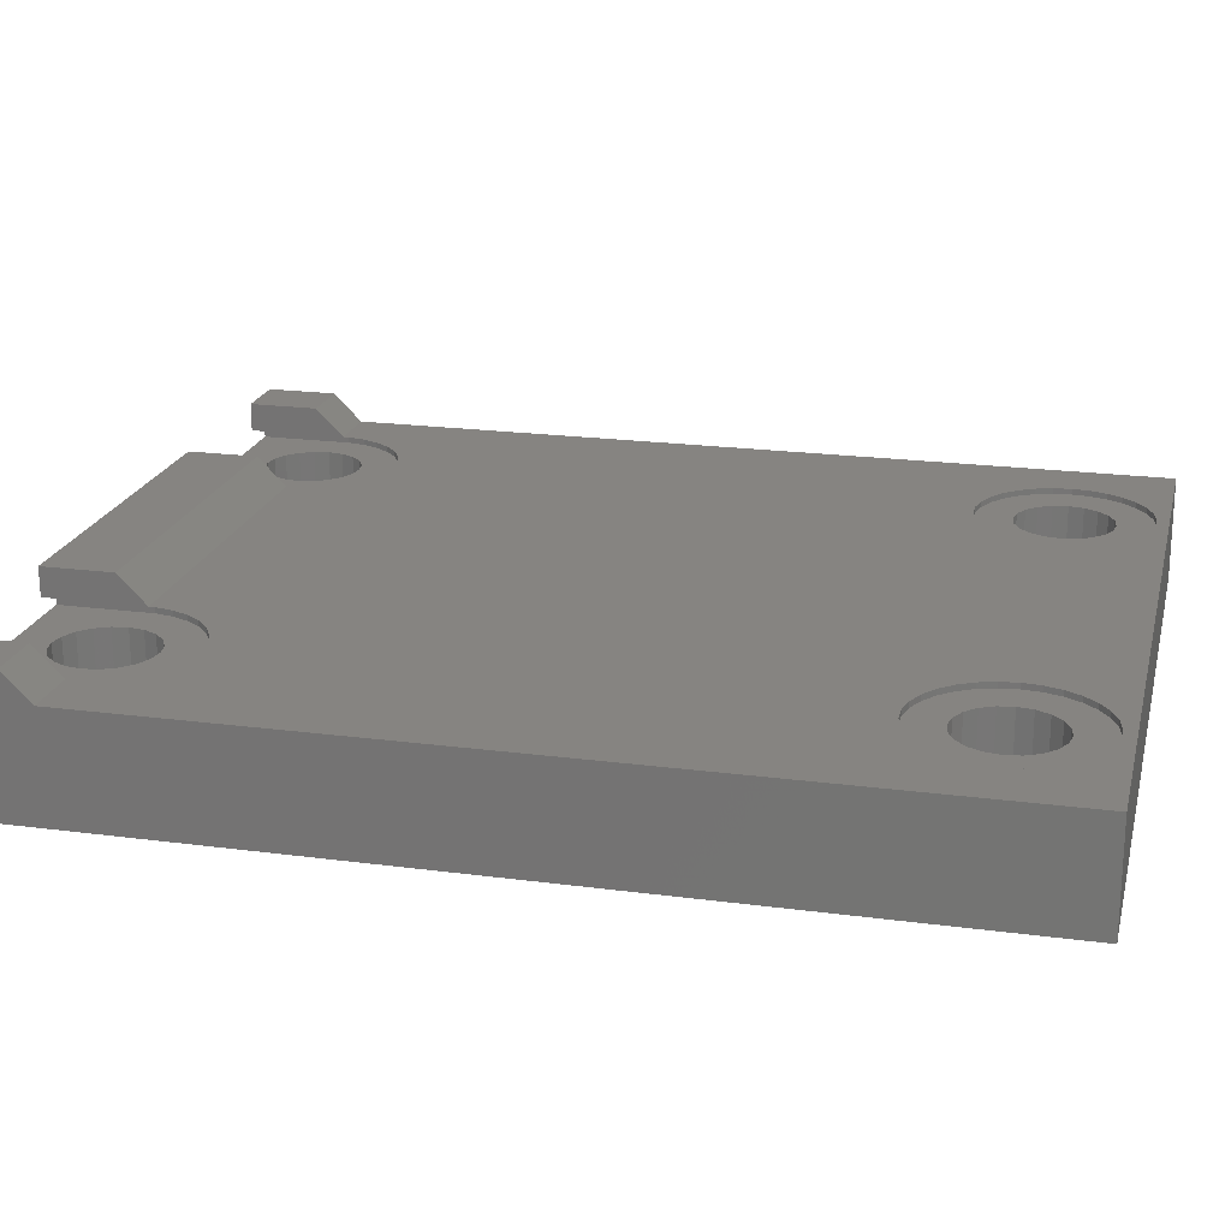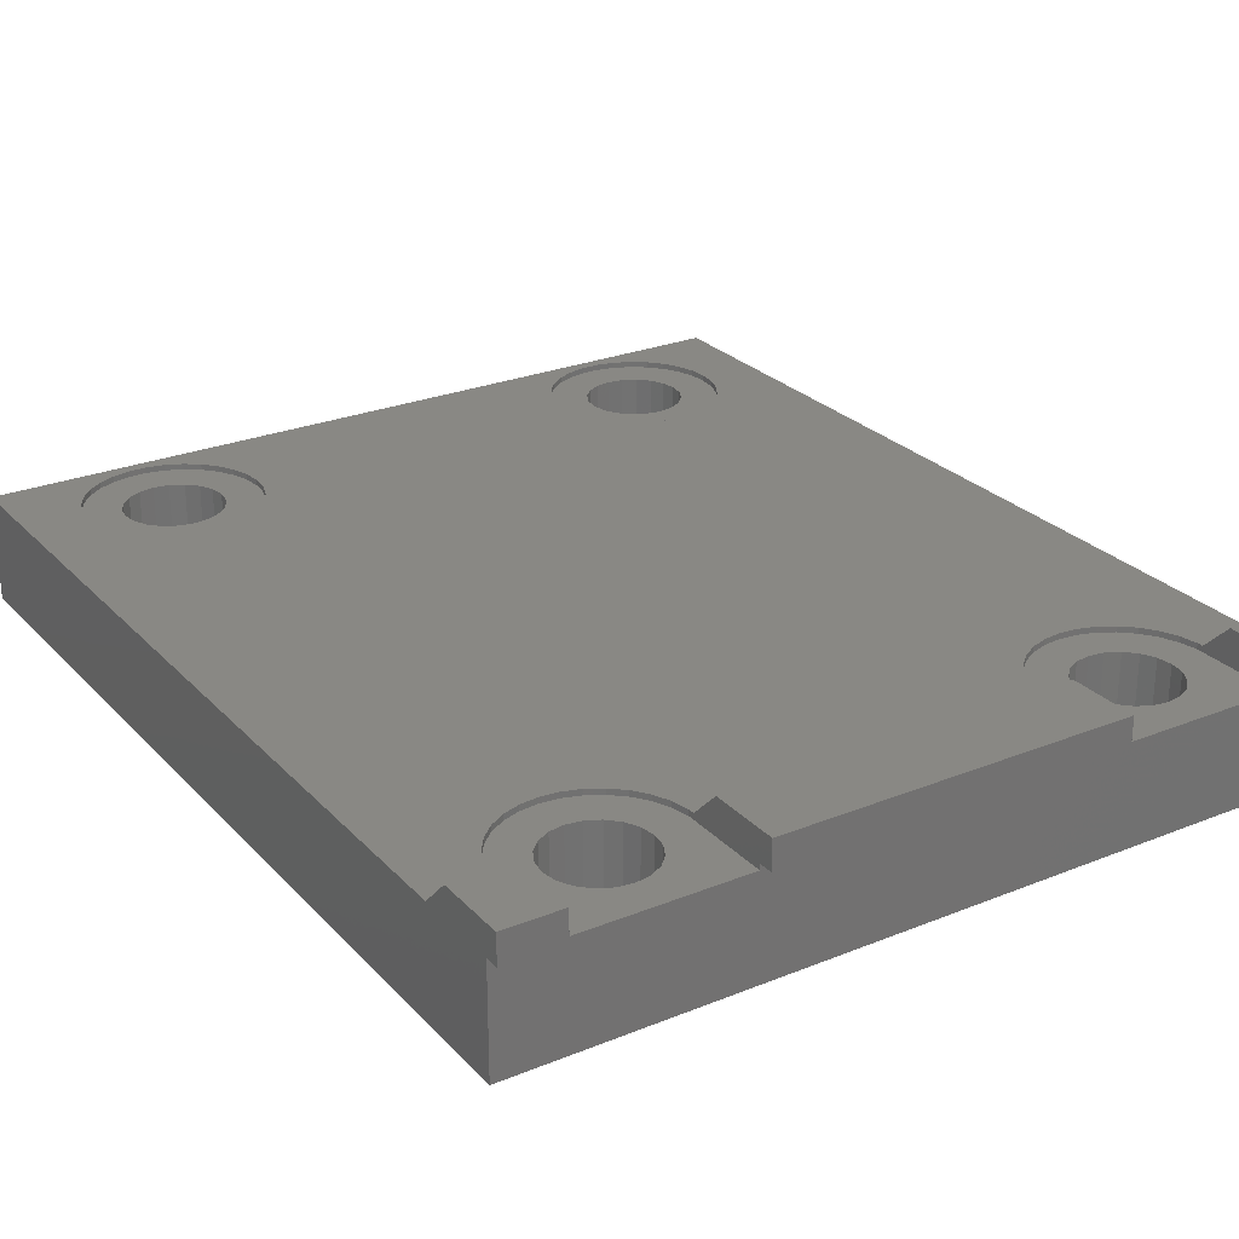
<metadata>
{"format":"stl","ext":"stl","renderer":"f3d","projection":"perspective","resolution":1024,"background":"white","views":[{"elev":20.7,"azim":-76.5,"up":"+Z"},{"elev":26.2,"azim":147.4,"up":"+Z"}]}
</metadata>
<code>
# stl→obj: 384 verts, 780 faces
v 14 6.2 15
v 14 5.7 14
v 14 6.2 14
v 14 3.7 15
v 14 2.7 14
v 14 5.7 10.3
v 14 0.3 10.3
v 14 -20.3 10.3
v 14 -26.8 14
v 14 -26.8 10.3
v -14 2.7 14
v -14 5.7 14
v -14 5.7 10.3
v -14 3.7 15
v -14 0.3 10.3
v -14 -20.3 10.3
v -14 -26.8 14
v -14 -26.8 10.3
v -14 6.2 15
v -14 6.2 14
v -11.98 2.486 14
v -11.98 2.7 14
v -12 -23.4 14
v -6.016 2.486 14
v 6.016 2.486 14
v 6.016 2.7 14
v -6.993 -21.17 14
v 6 -23.4 14
v -6.016 2.7 14
v -6.147 1.873 14
v -6.066 -22.78 14
v -6 -23.4 14
v -6.402 1.3 14
v -6.259 -22.18 14
v -6.771 0.7926 14
v -6.573 -21.64 14
v -7.237 0.3729 14
v -7.5 -20.8 14
v -7.78 0.05936 14
v -8.073 -20.55 14
v -8.376 -0.1344 14
v -8.686 -20.42 14
v -9 -0.2 14
v -9.314 -20.42 14
v -9.624 -0.1344 14
v -9.927 -20.55 14
v -10.22 0.05936 14
v -10.5 -20.8 14
v -10.76 0.3729 14
v -11.01 -21.17 14
v -11.23 0.7926 14
v -11.43 -21.64 14
v -11.6 1.3 14
v -11.74 -22.18 14
v -11.85 1.873 14
v -11.93 -22.78 14
v 11.74 -22.18 14
v 11.98 2.486 14
v 11.98 2.7 14
v 11.85 1.873 14
v 11.93 -22.78 14
v 12 -23.4 14
v 11.6 1.3 14
v 11.23 0.7926 14
v 11.43 -21.64 14
v 11.01 -21.17 14
v 10.76 0.3729 14
v 10.5 -20.8 14
v 10.22 0.05936 14
v 9.927 -20.55 14
v 9.624 -0.1344 14
v 9.314 -20.42 14
v 9 -0.2 14
v 8.686 -20.42 14
v 8.376 -0.1344 14
v 8.073 -20.55 14
v 7.78 0.05936 14
v 7.5 -20.8 14
v 7.237 0.3729 14
v 6.993 -21.17 14
v 6.771 0.7926 14
v 6.573 -21.64 14
v 6.402 1.3 14
v 6.259 -22.18 14
v 6.147 1.873 14
v 6.066 -22.78 14
v 11.93 -24.02 14
v 11.74 -24.62 14
v 11.43 -25.16 14
v 11.01 -25.63 14
v 10.5 -26 14
v 9.927 -26.25 14
v 9.314 -26.38 14
v 8.686 -26.38 14
v 6.066 -24.02 14
v -6.066 -24.02 14
v 6.259 -24.62 14
v -6.259 -24.62 14
v 6.573 -25.16 14
v -6.573 -25.16 14
v 6.993 -25.63 14
v -6.993 -25.63 14
v 7.5 -26 14
v -7.5 -26 14
v 8.073 -26.25 14
v -8.073 -26.25 14
v -8.686 -26.38 14
v -9.314 -26.38 14
v -9.927 -26.25 14
v -10.5 -26 14
v -11.01 -25.63 14
v -11.43 -25.16 14
v -11.74 -24.62 14
v -11.93 -24.02 14
v 11.98 3.7 15
v -11.98 3.7 15
v 6.016 3.7 15
v -6.016 3.7 15
v 11.98 6.2 15
v -11.98 6.2 15
v -6.016 6.2 15
v 6.016 6.2 15
v 11.98 6.2 14
v -11.98 6.2 14
v 6.016 6.2 14
v -6.016 6.2 14
v 11.98 5.7 14
v -11.98 5.7 14
v -6.016 5.7 14
v 6.016 5.7 14
v 11.98 5.7 13.8
v 6.016 5.7 13.8
v -6.016 5.7 13.8
v -11.98 5.7 13.8
v -8.475 4.417 10.3
v -8.001 4.175 13.8
v -8.475 4.417 13.8
v -8.001 4.175 10.3
v -9 4.5 10.3
v -9 4.5 13.8
v -7.625 3.799 10.3
v -7.625 3.799 13.8
v -10.7 2.8 13.8
v -10.62 3.325 10.3
v -10.62 3.325 13.8
v -10.7 2.8 10.3
v -7.383 3.325 10.3
v -7.383 3.325 13.8
v -7.625 1.801 10.3
v -7.383 2.275 13.8
v -7.383 2.275 10.3
v -7.625 1.801 13.8
v -10.38 3.799 10.3
v -10.38 3.799 13.8
v -9.999 4.175 10.3
v -9.999 4.175 13.8
v -10.62 2.275 13.8
v -10.62 2.275 10.3
v -8.001 1.425 10.3
v -8.475 1.183 13.8
v -8.001 1.425 13.8
v -8.475 1.183 10.3
v -9.525 4.417 10.3
v -9.525 4.417 13.8
v -9 1.1 13.8
v -9 1.1 10.3
v -7.3 2.8 10.3
v -7.3 2.8 13.8
v -9.525 1.183 10.3
v -9.999 1.425 13.8
v -9.525 1.183 13.8
v -9.999 1.425 10.3
v -10.38 1.801 10.3
v -10.38 1.801 13.8
v -10.22 0.05936 13.8
v -10.76 0.3729 13.8
v -9 -0.2 13.8
v -9.624 -0.1344 13.8
v -6.016 2.486 13.8
v -11.98 2.486 13.8
v -8.376 -0.1344 13.8
v -11.85 1.873 13.8
v -11.6 1.3 13.8
v -11.23 0.7926 13.8
v -6.402 1.3 13.8
v -6.147 1.873 13.8
v -7.237 0.3729 13.8
v -7.78 0.05936 13.8
v -6.771 0.7926 13.8
v 9.525 4.417 10.3
v 9.999 4.175 13.8
v 9.525 4.417 13.8
v 9.999 4.175 10.3
v 9 4.5 10.3
v 9 4.5 13.8
v 10.38 3.799 10.3
v 10.38 3.799 13.8
v 7.3 2.8 13.8
v 7.383 3.325 10.3
v 7.383 3.325 13.8
v 7.3 2.8 10.3
v 10.62 3.325 10.3
v 10.62 3.325 13.8
v 10.38 1.801 10.3
v 10.62 2.275 13.8
v 10.62 2.275 10.3
v 10.38 1.801 13.8
v 7.625 3.799 10.3
v 7.625 3.799 13.8
v 8.001 4.175 10.3
v 8.001 4.175 13.8
v 7.383 2.275 13.8
v 7.383 2.275 10.3
v 9.999 1.425 10.3
v 9.525 1.183 13.8
v 9.999 1.425 13.8
v 9.525 1.183 10.3
v 8.475 4.417 10.3
v 8.475 4.417 13.8
v 9 1.1 13.8
v 9 1.1 10.3
v 10.7 2.8 10.3
v 10.7 2.8 13.8
v 8.475 1.183 10.3
v 8.001 1.425 13.8
v 8.475 1.183 13.8
v 8.001 1.425 10.3
v 7.625 1.801 10.3
v 7.625 1.801 13.8
v 7.78 0.05936 13.8
v 7.237 0.3729 13.8
v 9 -0.2 13.8
v 8.376 -0.1344 13.8
v 11.98 2.486 13.8
v 6.016 2.486 13.8
v 9.624 -0.1344 13.8
v 6.147 1.873 13.8
v 6.402 1.3 13.8
v 6.771 0.7926 13.8
v 11.6 1.3 13.8
v 11.85 1.873 13.8
v 10.76 0.3729 13.8
v 10.22 0.05936 13.8
v 11.23 0.7926 13.8
v -7.625 -24.4 10.3
v -7.383 -23.93 13.8
v -7.383 -23.93 10.3
v -7.625 -24.4 13.8
v -7.3 -23.4 13.8
v -7.3 -23.4 10.3
v -8.001 -24.78 13.8
v -8.001 -24.78 10.3
v -9 -21.7 10.3
v -8.475 -21.78 13.8
v -9 -21.7 13.8
v -8.475 -21.78 10.3
v -8.475 -25.02 13.8
v -8.475 -25.02 10.3
v -9.525 -25.02 10.3
v -9.999 -24.78 13.8
v -9.525 -25.02 13.8
v -9.999 -24.78 10.3
v -8.001 -22.02 13.8
v -8.001 -22.02 10.3
v -7.625 -22.4 10.3
v -7.625 -22.4 13.8
v -9.525 -21.78 10.3
v -9.525 -21.78 13.8
v -10.38 -24.4 13.8
v -10.62 -23.93 10.3
v -10.62 -23.93 13.8
v -10.38 -24.4 10.3
v -7.383 -22.87 13.8
v -7.383 -22.87 10.3
v -10.7 -23.4 10.3
v -10.7 -23.4 13.8
v -9 -25.1 13.8
v -9 -25.1 10.3
v -10.62 -22.87 13.8
v -10.38 -22.4 10.3
v -10.38 -22.4 13.8
v -10.62 -22.87 10.3
v -9.999 -22.02 10.3
v -9.999 -22.02 13.8
v -11.74 -24.62 13.8
v -11.43 -25.16 13.8
v -6.993 -25.63 13.8
v -6.573 -25.16 13.8
v -9.927 -20.55 13.8
v -9.314 -20.42 13.8
v -8.073 -20.55 13.8
v -7.5 -20.8 13.8
v -8.686 -26.38 13.8
v -9.314 -26.38 13.8
v -10.5 -26 13.8
v -11.01 -25.63 13.8
v -11.93 -24.02 13.8
v -11.43 -21.64 13.8
v -11.74 -22.18 13.8
v -8.686 -20.42 13.8
v -6.066 -22.78 13.8
v -6.259 -22.18 13.8
v -11.93 -22.78 13.8
v -9.927 -26.25 13.8
v -7.5 -26 13.8
v -8.073 -26.25 13.8
v -11.01 -21.17 13.8
v -12 -23.4 13.8
v -10.5 -20.8 13.8
v -6.259 -24.62 13.8
v -6.066 -24.02 13.8
v -6 -23.4 13.8
v -6.573 -21.64 13.8
v -6.993 -21.17 13.8
v 10.38 -24.4 10.3
v 10.62 -23.93 13.8
v 10.62 -23.93 10.3
v 10.38 -24.4 13.8
v 10.7 -23.4 13.8
v 10.7 -23.4 10.3
v 9.999 -24.78 13.8
v 9.999 -24.78 10.3
v 9 -21.7 10.3
v 9.525 -21.78 13.8
v 9 -21.7 13.8
v 9.525 -21.78 10.3
v 9.525 -25.02 13.8
v 9.525 -25.02 10.3
v 8.475 -25.02 10.3
v 8.001 -24.78 13.8
v 8.475 -25.02 13.8
v 8.001 -24.78 10.3
v 9.999 -22.02 13.8
v 9.999 -22.02 10.3
v 10.38 -22.4 10.3
v 10.38 -22.4 13.8
v 8.475 -21.78 10.3
v 8.475 -21.78 13.8
v 7.625 -24.4 13.8
v 7.383 -23.93 10.3
v 7.383 -23.93 13.8
v 7.625 -24.4 10.3
v 10.62 -22.87 13.8
v 10.62 -22.87 10.3
v 7.3 -23.4 10.3
v 7.3 -23.4 13.8
v 9 -25.1 13.8
v 9 -25.1 10.3
v 7.383 -22.87 13.8
v 7.625 -22.4 10.3
v 7.625 -22.4 13.8
v 7.383 -22.87 10.3
v 8.001 -22.02 10.3
v 8.001 -22.02 13.8
v 6.259 -24.62 13.8
v 6.573 -25.16 13.8
v 11.01 -25.63 13.8
v 11.43 -25.16 13.8
v 8.073 -20.55 13.8
v 8.686 -20.42 13.8
v 9.927 -20.55 13.8
v 10.5 -20.8 13.8
v 9.314 -26.38 13.8
v 8.686 -26.38 13.8
v 7.5 -26 13.8
v 6.993 -25.63 13.8
v 6.066 -24.02 13.8
v 6.573 -21.64 13.8
v 6.259 -22.18 13.8
v 9.314 -20.42 13.8
v 11.93 -22.78 13.8
v 11.74 -22.18 13.8
v 6.066 -22.78 13.8
v 8.073 -26.25 13.8
v 10.5 -26 13.8
v 9.927 -26.25 13.8
v 6.993 -21.17 13.8
v 6 -23.4 13.8
v 7.5 -20.8 13.8
v 11.74 -24.62 13.8
v 11.93 -24.02 13.8
v 12 -23.4 13.8
v 11.43 -21.64 13.8
v 11.01 -21.17 13.8
f 1 2 3
f 4 2 1
f 5 2 4
f 2 5 6
f 5 7 6
f 5 8 7
f 9 8 5
f 8 9 10
f 11 12 13
f 12 11 14
f 15 11 13
f 16 11 15
f 17 16 18
f 16 17 11
f 12 19 20
f 19 12 14
f 11 21 22
f 21 11 23
f 24 25 26
f 25 27 28
f 24 26 29
f 25 24 30
f 28 31 32
f 25 30 33
f 28 34 31
f 25 33 35
f 28 36 34
f 25 35 37
f 28 27 36
f 25 37 27
f 37 38 27
f 39 38 37
f 39 40 38
f 41 40 39
f 41 42 40
f 43 42 41
f 43 44 42
f 45 44 43
f 45 46 44
f 47 46 45
f 47 48 46
f 49 48 47
f 49 50 48
f 51 50 49
f 51 52 50
f 53 52 51
f 53 54 52
f 55 54 53
f 55 56 54
f 21 56 55
f 56 21 23
f 57 9 5
f 58 5 59
f 60 5 58
f 9 61 62
f 63 5 60
f 9 57 61
f 64 5 63
f 5 65 57
f 66 5 64
f 5 66 65
f 67 66 64
f 67 68 66
f 69 68 67
f 69 70 68
f 71 70 69
f 71 72 70
f 73 72 71
f 73 74 72
f 75 74 73
f 75 76 74
f 77 76 75
f 77 78 76
f 79 78 77
f 79 80 78
f 81 80 79
f 81 82 80
f 83 82 81
f 83 84 82
f 85 84 83
f 85 86 84
f 25 86 85
f 86 25 28
f 87 9 62
f 88 9 87
f 89 9 88
f 90 9 89
f 91 9 90
f 92 9 91
f 93 9 92
f 94 9 93
f 32 95 28
f 96 95 32
f 95 96 97
f 98 97 96
f 97 98 99
f 100 99 98
f 99 100 101
f 102 101 100
f 101 102 103
f 104 103 102
f 103 104 105
f 106 105 104
f 105 106 94
f 107 94 106
f 94 107 9
f 17 107 108
f 107 17 9
f 109 17 108
f 110 17 109
f 111 17 110
f 112 17 111
f 113 17 112
f 114 17 113
f 23 17 114
f 17 23 11
f 59 4 115
f 4 59 5
f 11 116 14
f 116 11 22
f 29 117 118
f 117 29 26
f 119 4 1
f 4 119 115
f 19 116 120
f 116 19 14
f 121 117 122
f 117 121 118
f 3 119 1
f 119 3 123
f 124 19 120
f 19 124 20
f 125 121 122
f 121 125 126
f 127 3 2
f 3 127 123
f 12 124 128
f 124 12 20
f 129 125 130
f 125 129 126
f 2 131 127
f 6 132 131
f 132 6 133
f 13 133 6
f 6 131 2
f 132 129 130
f 129 132 133
f 134 12 128
f 133 13 134
f 134 13 12
f 135 136 137
f 136 135 138
f 139 137 140
f 137 139 135
f 141 136 138
f 136 141 142
f 143 144 145
f 144 143 146
f 147 142 141
f 142 147 148
f 149 150 151
f 150 149 152
f 145 153 154
f 153 145 144
f 154 155 156
f 155 154 153
f 157 146 143
f 146 157 158
f 159 160 161
f 160 159 162
f 163 140 164
f 140 163 139
f 162 165 160
f 165 162 166
f 155 164 156
f 164 155 163
f 167 148 147
f 148 167 168
f 169 170 171
f 170 169 172
f 151 168 167
f 168 151 150
f 170 173 174
f 173 170 172
f 159 152 149
f 152 159 161
f 166 171 165
f 171 166 169
f 174 158 157
f 158 174 173
f 175 49 47
f 49 175 176
f 177 45 43
f 45 177 178
f 133 118 129
f 133 29 118
f 179 29 133
f 29 179 24
f 129 121 126
f 121 129 118
f 120 128 124
f 116 128 120
f 116 134 128
f 22 134 116
f 180 22 21
f 22 180 134
f 181 43 41
f 43 181 177
f 178 47 45
f 47 178 175
f 53 182 55
f 182 53 183
f 176 51 49
f 51 176 184
f 55 180 21
f 180 55 182
f 185 30 186
f 30 185 33
f 187 39 37
f 39 187 188
f 189 37 35
f 37 189 187
f 51 183 53
f 183 51 184
f 189 33 185
f 33 189 35
f 186 24 179
f 24 186 30
f 148 179 133
f 168 179 148
f 179 150 186
f 186 150 185
f 152 185 150
f 150 179 168
f 133 142 148
f 133 136 142
f 133 137 136
f 133 140 137
f 134 140 133
f 170 184 176
f 180 143 145
f 157 183 184
f 157 182 183
f 134 145 154
f 140 134 164
f 134 156 164
f 134 154 156
f 145 134 180
f 157 180 182
f 185 152 189
f 161 189 152
f 189 161 187
f 187 161 188
f 160 188 161
f 188 160 181
f 165 181 160
f 165 177 181
f 178 165 171
f 165 178 177
f 175 171 170
f 171 175 178
f 184 170 174
f 184 174 157
f 170 176 175
f 180 157 143
f 188 41 39
f 41 188 181
f 190 191 192
f 191 190 193
f 194 192 195
f 192 194 190
f 196 191 193
f 191 196 197
f 198 199 200
f 199 198 201
f 202 197 196
f 197 202 203
f 204 205 206
f 205 204 207
f 200 208 209
f 208 200 199
f 209 210 211
f 210 209 208
f 212 201 198
f 201 212 213
f 214 215 216
f 215 214 217
f 218 195 219
f 195 218 194
f 217 220 215
f 220 217 221
f 210 219 211
f 219 210 218
f 222 203 202
f 203 222 223
f 224 225 226
f 225 224 227
f 206 223 222
f 223 206 205
f 225 228 229
f 228 225 227
f 214 207 204
f 207 214 216
f 221 226 220
f 226 221 224
f 229 213 212
f 213 229 228
f 230 79 77
f 79 230 231
f 232 75 73
f 75 232 233
f 131 115 127
f 131 59 115
f 234 59 131
f 59 234 58
f 127 119 123
f 119 127 115
f 122 130 125
f 117 130 122
f 117 132 130
f 26 132 117
f 235 26 25
f 26 235 132
f 236 73 71
f 73 236 232
f 233 77 75
f 77 233 230
f 83 237 85
f 237 83 238
f 231 81 79
f 81 231 239
f 85 235 25
f 235 85 237
f 240 60 241
f 60 240 63
f 242 69 67
f 69 242 243
f 244 67 64
f 67 244 242
f 81 238 83
f 238 81 239
f 244 63 240
f 63 244 64
f 241 58 234
f 58 241 60
f 203 234 131
f 223 234 203
f 234 205 241
f 241 205 240
f 207 240 205
f 205 234 223
f 131 197 203
f 131 191 197
f 131 192 191
f 131 195 192
f 132 195 131
f 225 239 231
f 235 198 200
f 212 238 239
f 212 237 238
f 132 200 209
f 195 132 219
f 132 211 219
f 132 209 211
f 200 132 235
f 212 235 237
f 240 207 244
f 216 244 207
f 244 216 242
f 242 216 243
f 215 243 216
f 243 215 236
f 220 236 215
f 220 232 236
f 233 220 226
f 220 233 232
f 230 226 225
f 226 230 233
f 239 225 229
f 239 229 212
f 225 231 230
f 235 212 198
f 243 71 69
f 71 243 236
f 245 246 247
f 246 245 248
f 247 249 250
f 249 247 246
f 245 251 248
f 251 245 252
f 253 254 255
f 254 253 256
f 252 257 251
f 257 252 258
f 259 260 261
f 260 259 262
f 256 263 254
f 263 256 264
f 265 263 264
f 263 265 266
f 267 255 268
f 255 267 253
f 269 270 271
f 270 269 272
f 250 273 274
f 273 250 249
f 271 275 276
f 275 271 270
f 274 266 265
f 266 274 273
f 258 277 257
f 277 258 278
f 279 280 281
f 280 279 282
f 278 261 277
f 261 278 259
f 281 283 284
f 283 281 280
f 276 282 279
f 282 276 275
f 283 268 284
f 268 283 267
f 262 269 260
f 269 262 272
f 112 285 113
f 285 112 286
f 287 100 288
f 100 287 102
f 289 44 46
f 44 289 290
f 291 38 40
f 38 291 292
f 293 108 107
f 108 293 294
f 295 111 110
f 111 295 296
f 111 286 112
f 286 111 296
f 113 297 114
f 297 113 285
f 54 298 52
f 298 54 299
f 300 40 42
f 40 300 291
f 301 34 302
f 34 301 31
f 56 299 54
f 299 56 303
f 290 42 44
f 42 290 300
f 304 110 109
f 110 304 295
f 305 106 104
f 106 305 306
f 52 307 50
f 307 52 298
f 114 308 23
f 308 114 297
f 309 46 48
f 46 309 289
f 288 98 310
f 98 288 100
f 311 32 312
f 32 311 96
f 23 303 56
f 303 23 308
f 307 48 50
f 48 307 309
f 302 36 313
f 36 302 34
f 287 104 102
f 104 287 305
f 313 27 314
f 27 313 36
f 312 31 301
f 31 312 32
f 294 109 108
f 109 294 304
f 310 96 311
f 96 310 98
f 306 107 106
f 107 306 293
f 249 312 301
f 273 301 302
f 312 249 311
f 266 302 313
f 246 311 249
f 266 313 314
f 311 246 310
f 248 310 246
f 301 273 249
f 263 314 292
f 302 266 273
f 314 263 266
f 254 292 291
f 292 254 263
f 300 254 291
f 300 255 254
f 290 255 300
f 290 268 255
f 289 268 290
f 309 268 289
f 268 309 284
f 307 284 309
f 284 307 281
f 298 281 307
f 299 281 298
f 310 248 288
f 288 248 287
f 251 287 248
f 287 251 305
f 257 305 251
f 305 257 306
f 257 293 306
f 277 293 257
f 277 294 293
f 261 294 277
f 261 304 294
f 295 261 260
f 296 260 269
f 261 295 304
f 285 269 271
f 297 271 276
f 281 299 279
f 260 296 295
f 303 279 299
f 269 286 296
f 279 303 276
f 269 285 286
f 308 276 303
f 271 297 285
f 276 308 297
f 292 27 38
f 27 292 314
f 315 316 317
f 316 315 318
f 317 319 320
f 319 317 316
f 315 321 318
f 321 315 322
f 323 324 325
f 324 323 326
f 322 327 321
f 327 322 328
f 329 330 331
f 330 329 332
f 326 333 324
f 333 326 334
f 335 333 334
f 333 335 336
f 337 325 338
f 325 337 323
f 339 340 341
f 340 339 342
f 320 343 344
f 343 320 319
f 341 345 346
f 345 341 340
f 344 336 335
f 336 344 343
f 328 347 327
f 347 328 348
f 349 350 351
f 350 349 352
f 348 331 347
f 331 348 329
f 351 353 354
f 353 351 350
f 346 352 349
f 352 346 345
f 353 338 354
f 338 353 337
f 332 339 330
f 339 332 342
f 99 355 97
f 355 99 356
f 357 89 358
f 89 357 90
f 359 74 76
f 74 359 360
f 361 68 70
f 68 361 362
f 363 94 93
f 94 363 364
f 365 101 103
f 101 365 366
f 101 356 99
f 356 101 366
f 97 367 95
f 367 97 355
f 84 368 82
f 368 84 369
f 370 70 72
f 70 370 361
f 371 57 372
f 57 371 61
f 86 369 84
f 369 86 373
f 360 72 74
f 72 360 370
f 374 103 105
f 103 374 365
f 375 92 91
f 92 375 376
f 82 377 80
f 377 82 368
f 95 378 28
f 378 95 367
f 379 76 78
f 76 379 359
f 358 88 380
f 88 358 89
f 381 62 382
f 62 381 87
f 28 373 86
f 373 28 378
f 377 78 80
f 78 377 379
f 372 65 383
f 65 372 57
f 357 91 90
f 91 357 375
f 383 66 384
f 66 383 65
f 382 61 371
f 61 382 62
f 364 105 94
f 105 364 374
f 380 87 381
f 87 380 88
f 376 93 92
f 93 376 363
f 319 382 371
f 343 371 372
f 382 319 381
f 336 372 383
f 316 381 319
f 336 383 384
f 381 316 380
f 318 380 316
f 371 343 319
f 333 384 362
f 372 336 343
f 384 333 336
f 324 362 361
f 362 324 333
f 370 324 361
f 370 325 324
f 360 325 370
f 360 338 325
f 359 338 360
f 379 338 359
f 338 379 354
f 377 354 379
f 354 377 351
f 368 351 377
f 369 351 368
f 380 318 358
f 358 318 357
f 321 357 318
f 357 321 375
f 327 375 321
f 375 327 376
f 327 363 376
f 347 363 327
f 347 364 363
f 331 364 347
f 331 374 364
f 365 331 330
f 366 330 339
f 331 365 374
f 355 339 341
f 367 341 346
f 351 369 349
f 330 366 365
f 373 349 369
f 339 356 366
f 349 373 346
f 339 355 356
f 378 346 373
f 341 367 355
f 346 378 367
f 362 66 68
f 66 362 384
f 10 320 8
f 10 317 320
f 10 315 317
f 10 322 315
f 10 328 322
f 10 348 328
f 10 329 348
f 340 250 345
f 247 340 342
f 245 342 332
f 252 332 329
f 258 329 10
f 340 247 250
f 342 245 247
f 332 252 245
f 329 258 252
f 18 258 10
f 270 18 275
f 272 18 270
f 262 18 272
f 259 18 262
f 278 18 259
f 258 18 278
f 344 8 320
f 335 8 344
f 334 8 335
f 326 8 334
f 323 8 326
f 337 8 323
f 250 352 345
f 274 352 250
f 352 274 350
f 265 350 274
f 350 265 353
f 264 353 265
f 353 264 337
f 256 337 264
f 337 256 8
f 16 256 253
f 16 275 18
f 275 16 282
f 256 16 8
f 267 16 253
f 283 16 267
f 280 16 283
f 282 16 280
f 16 7 8
f 7 16 15
f 7 222 6
f 7 206 222
f 7 204 206
f 7 214 204
f 7 217 214
f 7 221 217
f 166 221 7
f 213 167 201
f 151 213 228
f 149 228 227
f 159 227 224
f 221 166 224
f 213 151 167
f 228 149 151
f 227 159 149
f 224 162 159
f 224 166 162
f 158 15 146
f 173 15 158
f 172 15 173
f 169 15 172
f 166 15 169
f 15 166 7
f 202 6 222
f 196 6 202
f 193 6 196
f 190 6 193
f 194 6 190
f 218 6 194
f 167 199 201
f 147 199 167
f 199 147 208
f 141 208 147
f 208 141 210
f 138 210 141
f 210 138 218
f 135 218 138
f 218 135 6
f 13 135 139
f 13 146 15
f 146 13 144
f 144 13 153
f 135 13 6
f 163 13 139
f 155 13 163
f 153 13 155
f 18 9 17
f 9 18 10

</code>
